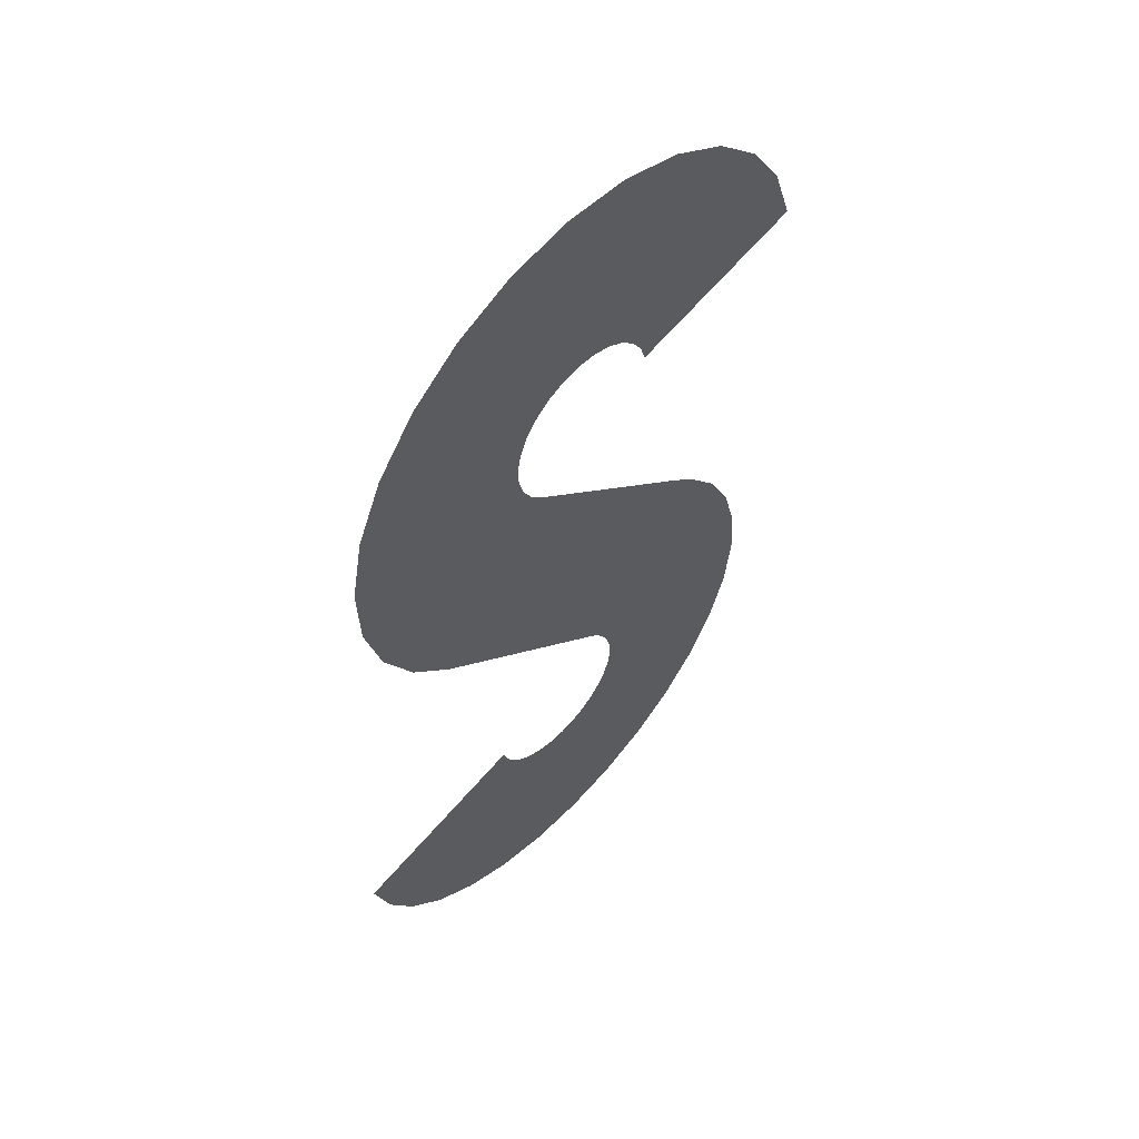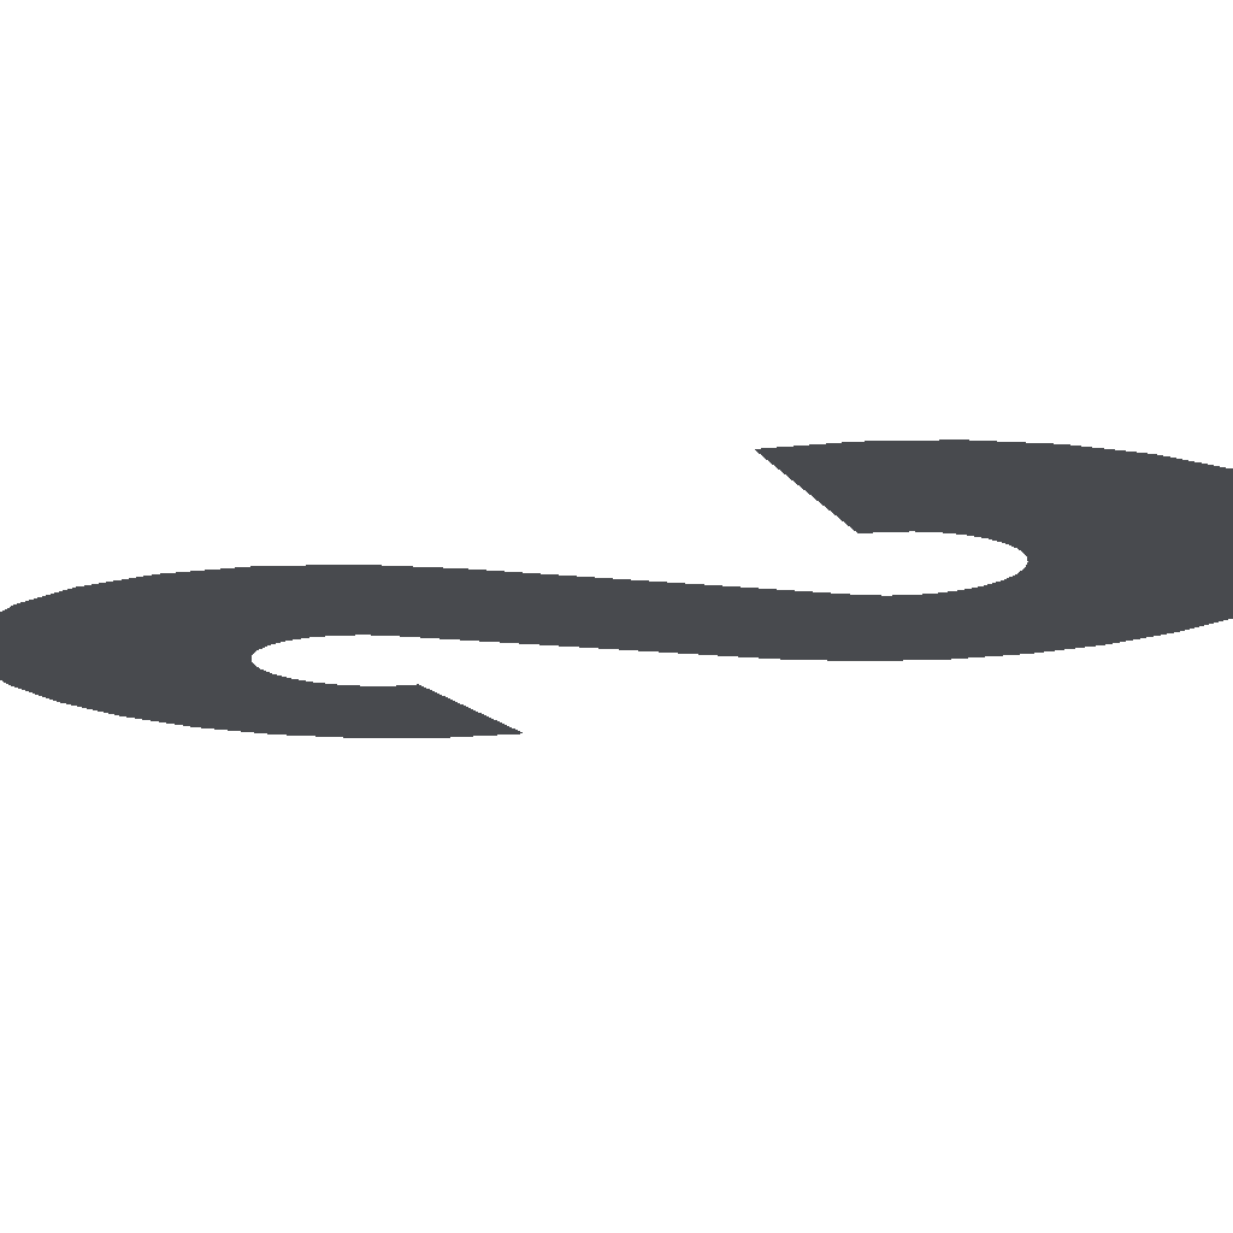
<metadata>
{"format":"obj","ext":"obj","renderer":"f3d","projection":"perspective","resolution":1024,"background":"white","views":[{"elev":56.5,"azim":-46.3,"up":"+Y"},{"elev":-13.3,"azim":-56.2,"up":"+Z"}]}
</metadata>
<code>
v 0.09848 0.239 0
v 0.1225 0.2442 0
v 0.1464 0.2493 0
v 0.1704 0.2545 0
v 0.1944 0.2597 0
v 0.2184 0.2649 0
v 0.2424 0.2701 0
v 0.2663 0.2753 0
v 0.2903 0.2805 0
v 0.09208 0.2576 0
v 0.1142 0.2683 0
v 0.1362 0.2789 0
v 0.1583 0.2896 0
v 0.1804 0.3003 0
v 0.2025 0.311 0
v 0.2245 0.3217 0
v 0.2466 0.3324 0
v 0.2687 0.3431 0
v 0.08146 0.2741 0
v 0.1004 0.2897 0
v 0.1194 0.3053 0
v 0.1383 0.3209 0
v 0.1572 0.3365 0
v 0.1762 0.3521 0
v 0.1951 0.3677 0
v 0.2141 0.3832 0
v 0.233 0.3988 0
v 0.06725 0.2877 0
v 0.08197 0.3074 0
v 0.09672 0.327 0
v 0.1115 0.3466 0
v 0.1262 0.3662 0
v 0.1409 0.3858 0
v 0.1557 0.4054 0
v 0.1704 0.425 0
v 0.1852 0.4446 0
v 0.05023 0.2976 0
v 0.05992 0.3202 0
v 0.06963 0.3427 0
v 0.07935 0.3652 0
v 0.08906 0.3877 0
v 0.09878 0.4103 0
v 0.1085 0.4328 0
v 0.1182 0.4553 0
v 0.1279 0.4778 0
v 0.03137 0.3032 0
v 0.03549 0.3274 0
v 0.03961 0.3516 0
v 0.04375 0.3758 0
v 0.04788 0.3999 0
v 0.05202 0.4241 0
v 0.05614 0.4483 0
v 0.06029 0.4725 0
v 0.06441 0.4967 0
v 0.01169 0.3042 0
v 0.01002 0.3287 0
v 0.008355 0.3532 0
v 0.006663 0.3776 0
v 0.004995 0.4021 0
v 0.003302 0.4266 0
v 0.001634 0.4511 0
v -3.4e-05 0.4755 0
v -0.001727 0.5 0
v -0.007639 0.3005 0
v -0.01502 0.3239 0
v -0.02243 0.3473 0
v -0.02982 0.3707 0
v -0.0372 0.3941 0
v -0.04461 0.4175 0
v -0.05199 0.4409 0
v -0.05937 0.4643 0
v -0.06678 0.4877 0
v -0.02557 0.2924 0
v -0.03825 0.3134 0
v -0.05096 0.3344 0
v -0.06364 0.3554 0
v -0.07633 0.3764 0
v -0.08903 0.3974 0
v -0.1017 0.4184 0
v -0.1144 0.4394 0
v -0.1271 0.4604 0
v -0.04108 0.2803 0
v -0.05837 0.2977 0
v -0.07564 0.3152 0
v -0.09291 0.3326 0
v -0.1102 0.35 0
v -0.1275 0.3674 0
v -0.1447 0.3848 0
v -0.162 0.4022 0
v -0.1793 0.4196 0
v -0.05332 0.2649 0
v -0.07419 0.2778 0
v -0.09509 0.2906 0
v -0.116 0.3035 0
v -0.1369 0.3163 0
v -0.1578 0.3292 0
v -0.1787 0.342 0
v -0.1996 0.3549 0
v -0.2204 0.3678 0
v -0.06156 0.247 0
v -0.08489 0.2546 0
v -0.1082 0.2622 0
v -0.1316 0.2698 0
v -0.1549 0.2773 0
v -0.1782 0.2849 0
v -0.2016 0.2925 0
v -0.2249 0.3001 0
v -0.2482 0.3077 0
v -0.06539 0.2277 0
v -0.08984 0.2296 0
v -0.1143 0.2315 0
v -0.1388 0.2333 0
v -0.1632 0.2352 0
v -0.1877 0.2371 0
v -0.2121 0.239 0
v -0.2366 0.2408 0
v -0.2611 0.2427 0
v -0.06455 0.2081 0
v -0.08876 0.2041 0
v -0.113 0.2002 0
v -0.1372 0.1962 0
v -0.1614 0.1923 0
v -0.1856 0.1884 0
v -0.2098 0.1844 0
v -0.234 0.1805 0
v -0.2582 0.1765 0
v -0.05911 0.1892 0
v -0.0817 0.1796 0
v -0.1043 0.1701 0
v -0.1269 0.1606 0
v -0.1495 0.151 0
v -0.1721 0.1415 0
v -0.1947 0.132 0
v -0.2173 0.1224 0
v -0.2399 0.1129 0
v -0.04937 0.1721 0
v -0.06909 0.1575 0
v -0.08881 0.1429 0
v -0.1085 0.1283 0
v -0.1283 0.1137 0
v -0.148 0.09913 0
v -0.1677 0.08455 0
v -0.1874 0.06996 0
v -0.2072 0.05538 0
v -0.03563 0.1575 0
v -0.05167 0.1389 0
v -0.06769 0.1204 0
v -0.08374 0.1018 0
v -0.09978 0.08325 0
v -0.1158 0.06469 0
v -0.1318 0.04612 0
v -0.1479 0.02756 0
v -0.1639 0.008992 0
v -0.01706 0.1415 0
v -0.0331 0.1229 0
v -0.04915 0.1043 0
v -0.06517 0.08578 0
v -0.08121 0.06722 0
v -0.09723 0.04865 0
v -0.1133 0.03009 0
v -0.1293 0.01152 0
v -0.1453 -0.007042 0
v 0.001511 0.1254 0
v -0.01453 0.1069 0
v -0.03058 0.08832 0
v -0.04659 0.06975 0
v -0.06264 0.05119 0
v -0.07868 0.03262 0
v -0.0947 0.01405 0
v -0.1107 -0.004513 0
v -0.1268 -0.02308 0
v 0.02006 0.1094 0
v 0.004038 0.09084 0
v -0.01201 0.07228 0
v -0.02805 0.05371 0
v -0.04407 0.03515 0
v -0.06011 0.01658 0
v -0.07616 -0.001981 0
v -0.09217 -0.02055 0
v -0.1082 -0.03911 0
v 0.03863 0.09338 0
v 0.02261 0.07481 0
v 0.006565 0.05625 0
v -0.009479 0.03768 0
v -0.0255 0.01912 0
v -0.04154 0.00055 0
v -0.05758 -0.01801 0
v -0.0736 -0.03658 0
v -0.08965 -0.05514 0
v 0.0572 0.07734 0
v 0.04115 0.05878 0
v 0.02514 0.04021 0
v 0.009091 0.02165 0
v -0.006952 0.00308 0
v -0.02297 -0.01549 0
v -0.03902 -0.03405 0
v -0.05506 -0.05262 0
v -0.07108 -0.07118 0
v 0.07577 0.06131 0
v 0.05972 0.04274 0
v 0.04368 0.02418 0
v 0.02766 0.005611 0
v 0.01162 -0.01295 0
v -0.004401 -0.03152 0
v -0.02044 -0.05008 0
v -0.03649 -0.06865 0
v -0.05251 -0.08722 0
v 0.09434 0.04527 0
v 0.07829 0.02671 0
v 0.06225 0.00814 0
v 0.04623 -0.01043 0
v 0.03019 -0.02899 0
v 0.01414 -0.04756 0
v -0.001874 -0.06612 0
v -0.01792 -0.08469 0
v -0.03396 -0.1033 0
v 0.1129 0.02924 0
v 0.09686 0.01067 0
v 0.08082 -0.007893 0
v 0.06478 -0.02646 0
v 0.04876 -0.04502 0
v 0.03272 -0.06359 0
v 0.01667 -0.08215 0
v 0.000653 -0.1007 0
v -0.01539 -0.1193 0
v 0.1315 0.0132 0
v 0.1154 -0.005362 0
v 0.09939 -0.02393 0
v 0.08335 -0.04249 0
v 0.06733 -0.06106 0
v 0.05128 -0.07963 0
v 0.03524 -0.09819 0
v 0.01922 -0.1168 0
v 0.003179 -0.1353 0
v 0.15 -0.002832 0
v 0.134 -0.0214 0
v 0.118 -0.03996 0
v 0.1019 -0.05853 0
v 0.08587 -0.07709 0
v 0.06986 -0.09566 0
v 0.05381 -0.1142 0
v 0.03777 -0.1328 0
v 0.02175 -0.1514 0
v 0.1767 -0.02685 0
v 0.1594 -0.04422 0
v 0.1421 -0.06158 0
v 0.1248 -0.07895 0
v 0.1074 -0.09631 0
v 0.09009 -0.1137 0
v 0.07277 -0.131 0
v 0.05545 -0.1484 0
v 0.03811 -0.1658 0
v 0.2128 -0.0711 0
v 0.1923 -0.08455 0
v 0.1718 -0.09801 0
v 0.1512 -0.1115 0
v 0.1307 -0.1249 0
v 0.1102 -0.1384 0
v 0.0897 -0.1518 0
v 0.06919 -0.1653 0
v 0.04868 -0.1788 0
v 0.239 -0.1218 0
v 0.2162 -0.1308 0
v 0.1934 -0.1397 0
v 0.1705 -0.1487 0
v 0.1477 -0.1577 0
v 0.1249 -0.1667 0
v 0.102 -0.1757 0
v 0.07923 -0.1846 0
v 0.05639 -0.1936 0
v 0.2543 -0.1767 0
v 0.2302 -0.1809 0
v 0.206 -0.185 0
v 0.1818 -0.1891 0
v 0.1576 -0.1932 0
v 0.1334 -0.1974 0
v 0.1093 -0.2015 0
v 0.08507 -0.2056 0
v 0.06088 -0.2098 0
v 0.2581 -0.2337 0
v 0.2336 -0.2328 0
v 0.2091 -0.2319 0
v 0.1846 -0.231 0
v 0.1601 -0.2301 0
v 0.1356 -0.2292 0
v 0.111 -0.2283 0
v 0.08651 -0.2274 0
v 0.062 -0.2265 0
v 0.2502 -0.2902 0
v 0.2263 -0.2843 0
v 0.2025 -0.2784 0
v 0.1787 -0.2725 0
v 0.1549 -0.2666 0
v 0.1311 -0.2607 0
v 0.1073 -0.2548 0
v 0.08347 -0.2489 0
v 0.05967 -0.243 0
v 0.2308 -0.3439 0
v 0.2087 -0.3332 0
v 0.1866 -0.3226 0
v 0.1645 -0.312 0
v 0.1424 -0.3013 0
v 0.1203 -0.2907 0
v 0.09821 -0.2801 0
v 0.07609 -0.2694 0
v 0.05398 -0.2588 0
v 0.2009 -0.3925 0
v 0.1815 -0.3776 0
v 0.162 -0.3626 0
v 0.1425 -0.3477 0
v 0.1231 -0.3328 0
v 0.1036 -0.3178 0
v 0.08416 -0.3029 0
v 0.06468 -0.288 0
v 0.04523 -0.2731 0
v 0.1617 -0.434 0
v 0.1458 -0.4154 0
v 0.1297 -0.3968 0
v 0.1137 -0.3782 0
v 0.09772 -0.3596 0
v 0.08173 -0.341 0
v 0.06573 -0.3224 0
v 0.04972 -0.3038 0
v 0.03372 -0.2852 0
v 0.1149 -0.4666 0
v 0.103 -0.4451 0
v 0.09117 -0.4236 0
v 0.0793 -0.4021 0
v 0.06745 -0.3807 0
v 0.05558 -0.3592 0
v 0.04371 -0.3377 0
v 0.03183 -0.3163 0
v 0.01998 -0.2948 0
v 0.0624 -0.4889 0
v 0.05516 -0.4654 0
v 0.04792 -0.442 0
v 0.04071 -0.4185 0
v 0.03347 -0.3951 0
v 0.02624 -0.3717 0
v 0.01903 -0.3482 0
v 0.01179 -0.3248 0
v 0.004578 -0.3013 0
v 0.006417 -0.5 0
v 0.004136 -0.4756 0
v 0.001855 -0.4512 0
v -0.000427 -0.4267 0
v -0.002708 -0.4023 0
v -0.005014 -0.3779 0
v -0.007296 -0.3534 0
v -0.009577 -0.329 0
v -0.01186 -0.3046 0
v -0.05064 -0.4994 0
v -0.0479 -0.4751 0
v -0.04512 -0.4507 0
v -0.04238 -0.4263 0
v -0.03963 -0.4019 0
v -0.03686 -0.3776 0
v -0.03411 -0.3532 0
v -0.03136 -0.3288 0
v -0.02859 -0.3044 0
v -0.1064 -0.4872 0
v -0.0987 -0.4639 0
v -0.09102 -0.4406 0
v -0.08334 -0.4174 0
v -0.07566 -0.3941 0
v -0.06799 -0.3708 0
v -0.06031 -0.3475 0
v -0.05263 -0.3242 0
v -0.04495 -0.3009 0
v -0.1585 -0.4639 0
v -0.1462 -0.4427 0
v -0.1339 -0.4214 0
v -0.1216 -0.4002 0
v -0.1093 -0.379 0
v -0.09708 -0.3577 0
v -0.08479 -0.3365 0
v -0.07252 -0.3152 0
v -0.06023 -0.294 0
v -0.2047 -0.4304 0
v -0.1883 -0.4121 0
v -0.172 -0.3939 0
v -0.1556 -0.3756 0
v -0.1392 -0.3573 0
v -0.1229 -0.339 0
v -0.1065 -0.3207 0
v -0.09016 -0.3025 0
v -0.0738 -0.2842 0
v -0.2431 -0.3882 0
v -0.2233 -0.3736 0
v -0.2036 -0.3591 0
v -0.1838 -0.3446 0
v -0.1641 -0.33 0
v -0.1443 -0.3154 0
v -0.1246 -0.3009 0
v -0.1048 -0.2863 0
v -0.08506 -0.2718 0
v -0.272 -0.339 0
v -0.2497 -0.3288 0
v -0.2274 -0.3186 0
v -0.2051 -0.3084 0
v -0.1828 -0.2982 0
v -0.1605 -0.288 0
v -0.1382 -0.2778 0
v -0.1158 -0.2676 0
v -0.09355 -0.2574 0
v -0.2903 -0.285 0
v -0.2664 -0.2795 0
v -0.2424 -0.2741 0
v -0.2185 -0.2687 0
v -0.1946 -0.2632 0
v -0.1707 -0.2578 0
v -0.1468 -0.2524 0
v -0.1228 -0.2469 0
v -0.09892 -0.2415 0
f 1 2 10
f 10 2 11
f 2 3 11
f 11 3 12
f 3 4 12
f 12 4 13
f 4 5 13
f 13 5 14
f 5 6 14
f 14 6 15
f 6 7 15
f 15 7 16
f 7 8 16
f 16 8 17
f 8 9 17
f 17 9 18
f 10 11 19
f 19 11 20
f 11 12 20
f 20 12 21
f 12 13 21
f 21 13 22
f 13 14 22
f 22 14 23
f 14 15 23
f 23 15 24
f 15 16 24
f 24 16 25
f 16 17 25
f 25 17 26
f 17 18 26
f 26 18 27
f 19 20 28
f 28 20 29
f 20 21 29
f 29 21 30
f 21 22 30
f 30 22 31
f 22 23 31
f 31 23 32
f 23 24 32
f 32 24 33
f 24 25 33
f 33 25 34
f 25 26 34
f 34 26 35
f 26 27 35
f 35 27 36
f 28 29 37
f 37 29 38
f 29 30 38
f 38 30 39
f 30 31 39
f 39 31 40
f 31 32 40
f 40 32 41
f 32 33 41
f 41 33 42
f 33 34 42
f 42 34 43
f 34 35 43
f 43 35 44
f 35 36 44
f 44 36 45
f 37 38 46
f 46 38 47
f 38 39 47
f 47 39 48
f 39 40 48
f 48 40 49
f 40 41 49
f 49 41 50
f 41 42 50
f 50 42 51
f 42 43 51
f 51 43 52
f 43 44 52
f 52 44 53
f 44 45 53
f 53 45 54
f 46 47 55
f 55 47 56
f 47 48 56
f 56 48 57
f 48 49 57
f 57 49 58
f 49 50 58
f 58 50 59
f 50 51 59
f 59 51 60
f 51 52 60
f 60 52 61
f 52 53 61
f 61 53 62
f 53 54 62
f 62 54 63
f 55 56 64
f 64 56 65
f 56 57 65
f 65 57 66
f 57 58 66
f 66 58 67
f 58 59 67
f 67 59 68
f 59 60 68
f 68 60 69
f 60 61 69
f 69 61 70
f 61 62 70
f 70 62 71
f 62 63 71
f 71 63 72
f 64 65 73
f 73 65 74
f 65 66 74
f 74 66 75
f 66 67 75
f 75 67 76
f 67 68 76
f 76 68 77
f 68 69 77
f 77 69 78
f 69 70 78
f 78 70 79
f 70 71 79
f 79 71 80
f 71 72 80
f 80 72 81
f 73 74 82
f 82 74 83
f 74 75 83
f 83 75 84
f 75 76 84
f 84 76 85
f 76 77 85
f 85 77 86
f 77 78 86
f 86 78 87
f 78 79 87
f 87 79 88
f 79 80 88
f 88 80 89
f 80 81 89
f 89 81 90
f 82 83 91
f 91 83 92
f 83 84 92
f 92 84 93
f 84 85 93
f 93 85 94
f 85 86 94
f 94 86 95
f 86 87 95
f 95 87 96
f 87 88 96
f 96 88 97
f 88 89 97
f 97 89 98
f 89 90 98
f 98 90 99
f 91 92 100
f 100 92 101
f 92 93 101
f 101 93 102
f 93 94 102
f 102 94 103
f 94 95 103
f 103 95 104
f 95 96 104
f 104 96 105
f 96 97 105
f 105 97 106
f 97 98 106
f 106 98 107
f 98 99 107
f 107 99 108
f 100 101 109
f 109 101 110
f 101 102 110
f 110 102 111
f 102 103 111
f 111 103 112
f 103 104 112
f 112 104 113
f 104 105 113
f 113 105 114
f 105 106 114
f 114 106 115
f 106 107 115
f 115 107 116
f 107 108 116
f 116 108 117
f 109 110 118
f 118 110 119
f 110 111 119
f 119 111 120
f 111 112 120
f 120 112 121
f 112 113 121
f 121 113 122
f 113 114 122
f 122 114 123
f 114 115 123
f 123 115 124
f 115 116 124
f 124 116 125
f 116 117 125
f 125 117 126
f 118 119 127
f 127 119 128
f 119 120 128
f 128 120 129
f 120 121 129
f 129 121 130
f 121 122 130
f 130 122 131
f 122 123 131
f 131 123 132
f 123 124 132
f 132 124 133
f 124 125 133
f 133 125 134
f 125 126 134
f 134 126 135
f 127 128 136
f 136 128 137
f 128 129 137
f 137 129 138
f 129 130 138
f 138 130 139
f 130 131 139
f 139 131 140
f 131 132 140
f 140 132 141
f 132 133 141
f 141 133 142
f 133 134 142
f 142 134 143
f 134 135 143
f 143 135 144
f 136 137 145
f 145 137 146
f 137 138 146
f 146 138 147
f 138 139 147
f 147 139 148
f 139 140 148
f 148 140 149
f 140 141 149
f 149 141 150
f 141 142 150
f 150 142 151
f 142 143 151
f 151 143 152
f 143 144 152
f 152 144 153
f 145 146 154
f 154 146 155
f 146 147 155
f 155 147 156
f 147 148 156
f 156 148 157
f 148 149 157
f 157 149 158
f 149 150 158
f 158 150 159
f 150 151 159
f 159 151 160
f 151 152 160
f 160 152 161
f 152 153 161
f 161 153 162
f 154 155 163
f 163 155 164
f 155 156 164
f 164 156 165
f 156 157 165
f 165 157 166
f 157 158 166
f 166 158 167
f 158 159 167
f 167 159 168
f 159 160 168
f 168 160 169
f 160 161 169
f 169 161 170
f 161 162 170
f 170 162 171
f 163 164 172
f 172 164 173
f 164 165 173
f 173 165 174
f 165 166 174
f 174 166 175
f 166 167 175
f 175 167 176
f 167 168 176
f 176 168 177
f 168 169 177
f 177 169 178
f 169 170 178
f 178 170 179
f 170 171 179
f 179 171 180
f 172 173 181
f 181 173 182
f 173 174 182
f 182 174 183
f 174 175 183
f 183 175 184
f 175 176 184
f 184 176 185
f 176 177 185
f 185 177 186
f 177 178 186
f 186 178 187
f 178 179 187
f 187 179 188
f 179 180 188
f 188 180 189
f 181 182 190
f 190 182 191
f 182 183 191
f 191 183 192
f 183 184 192
f 192 184 193
f 184 185 193
f 193 185 194
f 185 186 194
f 194 186 195
f 186 187 195
f 195 187 196
f 187 188 196
f 196 188 197
f 188 189 197
f 197 189 198
f 190 191 199
f 199 191 200
f 191 192 200
f 200 192 201
f 192 193 201
f 201 193 202
f 193 194 202
f 202 194 203
f 194 195 203
f 203 195 204
f 195 196 204
f 204 196 205
f 196 197 205
f 205 197 206
f 197 198 206
f 206 198 207
f 199 200 208
f 208 200 209
f 200 201 209
f 209 201 210
f 201 202 210
f 210 202 211
f 202 203 211
f 211 203 212
f 203 204 212
f 212 204 213
f 204 205 213
f 213 205 214
f 205 206 214
f 214 206 215
f 206 207 215
f 215 207 216
f 208 209 217
f 217 209 218
f 209 210 218
f 218 210 219
f 210 211 219
f 219 211 220
f 211 212 220
f 220 212 221
f 212 213 221
f 221 213 222
f 213 214 222
f 222 214 223
f 214 215 223
f 223 215 224
f 215 216 224
f 224 216 225
f 217 218 226
f 226 218 227
f 218 219 227
f 227 219 228
f 219 220 228
f 228 220 229
f 220 221 229
f 229 221 230
f 221 222 230
f 230 222 231
f 222 223 231
f 231 223 232
f 223 224 232
f 232 224 233
f 224 225 233
f 233 225 234
f 226 227 235
f 235 227 236
f 227 228 236
f 236 228 237
f 228 229 237
f 237 229 238
f 229 230 238
f 238 230 239
f 230 231 239
f 239 231 240
f 231 232 240
f 240 232 241
f 232 233 241
f 241 233 242
f 233 234 242
f 242 234 243
f 235 236 244
f 244 236 245
f 236 237 245
f 245 237 246
f 237 238 246
f 246 238 247
f 238 239 247
f 247 239 248
f 239 240 248
f 248 240 249
f 240 241 249
f 249 241 250
f 241 242 250
f 250 242 251
f 242 243 251
f 251 243 252
f 244 245 253
f 253 245 254
f 245 246 254
f 254 246 255
f 246 247 255
f 255 247 256
f 247 248 256
f 256 248 257
f 248 249 257
f 257 249 258
f 249 250 258
f 258 250 259
f 250 251 259
f 259 251 260
f 251 252 260
f 260 252 261
f 253 254 262
f 262 254 263
f 254 255 263
f 263 255 264
f 255 256 264
f 264 256 265
f 256 257 265
f 265 257 266
f 257 258 266
f 266 258 267
f 258 259 267
f 267 259 268
f 259 260 268
f 268 260 269
f 260 261 269
f 269 261 270
f 262 263 271
f 271 263 272
f 263 264 272
f 272 264 273
f 264 265 273
f 273 265 274
f 265 266 274
f 274 266 275
f 266 267 275
f 275 267 276
f 267 268 276
f 276 268 277
f 268 269 277
f 277 269 278
f 269 270 278
f 278 270 279
f 271 272 280
f 280 272 281
f 272 273 281
f 281 273 282
f 273 274 282
f 282 274 283
f 274 275 283
f 283 275 284
f 275 276 284
f 284 276 285
f 276 277 285
f 285 277 286
f 277 278 286
f 286 278 287
f 278 279 287
f 287 279 288
f 280 281 289
f 289 281 290
f 281 282 290
f 290 282 291
f 282 283 291
f 291 283 292
f 283 284 292
f 292 284 293
f 284 285 293
f 293 285 294
f 285 286 294
f 294 286 295
f 286 287 295
f 295 287 296
f 287 288 296
f 296 288 297
f 289 290 298
f 298 290 299
f 290 291 299
f 299 291 300
f 291 292 300
f 300 292 301
f 292 293 301
f 301 293 302
f 293 294 302
f 302 294 303
f 294 295 303
f 303 295 304
f 295 296 304
f 304 296 305
f 296 297 305
f 305 297 306
f 298 299 307
f 307 299 308
f 299 300 308
f 308 300 309
f 300 301 309
f 309 301 310
f 301 302 310
f 310 302 311
f 302 303 311
f 311 303 312
f 303 304 312
f 312 304 313
f 304 305 313
f 313 305 314
f 305 306 314
f 314 306 315
f 307 308 316
f 316 308 317
f 308 309 317
f 317 309 318
f 309 310 318
f 318 310 319
f 310 311 319
f 319 311 320
f 311 312 320
f 320 312 321
f 312 313 321
f 321 313 322
f 313 314 322
f 322 314 323
f 314 315 323
f 323 315 324
f 316 317 325
f 325 317 326
f 317 318 326
f 326 318 327
f 318 319 327
f 327 319 328
f 319 320 328
f 328 320 329
f 320 321 329
f 329 321 330
f 321 322 330
f 330 322 331
f 322 323 331
f 331 323 332
f 323 324 332
f 332 324 333
f 325 326 334
f 334 326 335
f 326 327 335
f 335 327 336
f 327 328 336
f 336 328 337
f 328 329 337
f 337 329 338
f 329 330 338
f 338 330 339
f 330 331 339
f 339 331 340
f 331 332 340
f 340 332 341
f 332 333 341
f 341 333 342
f 334 335 343
f 343 335 344
f 335 336 344
f 344 336 345
f 336 337 345
f 345 337 346
f 337 338 346
f 346 338 347
f 338 339 347
f 347 339 348
f 339 340 348
f 348 340 349
f 340 341 349
f 349 341 350
f 341 342 350
f 350 342 351
f 343 344 352
f 352 344 353
f 344 345 353
f 353 345 354
f 345 346 354
f 354 346 355
f 346 347 355
f 355 347 356
f 347 348 356
f 356 348 357
f 348 349 357
f 357 349 358
f 349 350 358
f 358 350 359
f 350 351 359
f 359 351 360
f 352 353 361
f 361 353 362
f 353 354 362
f 362 354 363
f 354 355 363
f 363 355 364
f 355 356 364
f 364 356 365
f 356 357 365
f 365 357 366
f 357 358 366
f 366 358 367
f 358 359 367
f 367 359 368
f 359 360 368
f 368 360 369
f 361 362 370
f 370 362 371
f 362 363 371
f 371 363 372
f 363 364 372
f 372 364 373
f 364 365 373
f 373 365 374
f 365 366 374
f 374 366 375
f 366 367 375
f 375 367 376
f 367 368 376
f 376 368 377
f 368 369 377
f 377 369 378
f 370 371 379
f 379 371 380
f 371 372 380
f 380 372 381
f 372 373 381
f 381 373 382
f 373 374 382
f 382 374 383
f 374 375 383
f 383 375 384
f 375 376 384
f 384 376 385
f 376 377 385
f 385 377 386
f 377 378 386
f 386 378 387
f 379 380 388
f 388 380 389
f 380 381 389
f 389 381 390
f 381 382 390
f 390 382 391
f 382 383 391
f 391 383 392
f 383 384 392
f 392 384 393
f 384 385 393
f 393 385 394
f 385 386 394
f 394 386 395
f 386 387 395
f 395 387 396
f 388 389 397
f 397 389 398
f 389 390 398
f 398 390 399
f 390 391 399
f 399 391 400
f 391 392 400
f 400 392 401
f 392 393 401
f 401 393 402
f 393 394 402
f 402 394 403
f 394 395 403
f 403 395 404
f 395 396 404
f 404 396 405
f 397 398 406
f 406 398 407
f 398 399 407
f 407 399 408
f 399 400 408
f 408 400 409
f 400 401 409
f 409 401 410
f 401 402 410
f 410 402 411
f 402 403 411
f 411 403 412
f 403 404 412
f 412 404 413
f 404 405 413
f 413 405 414

</code>
